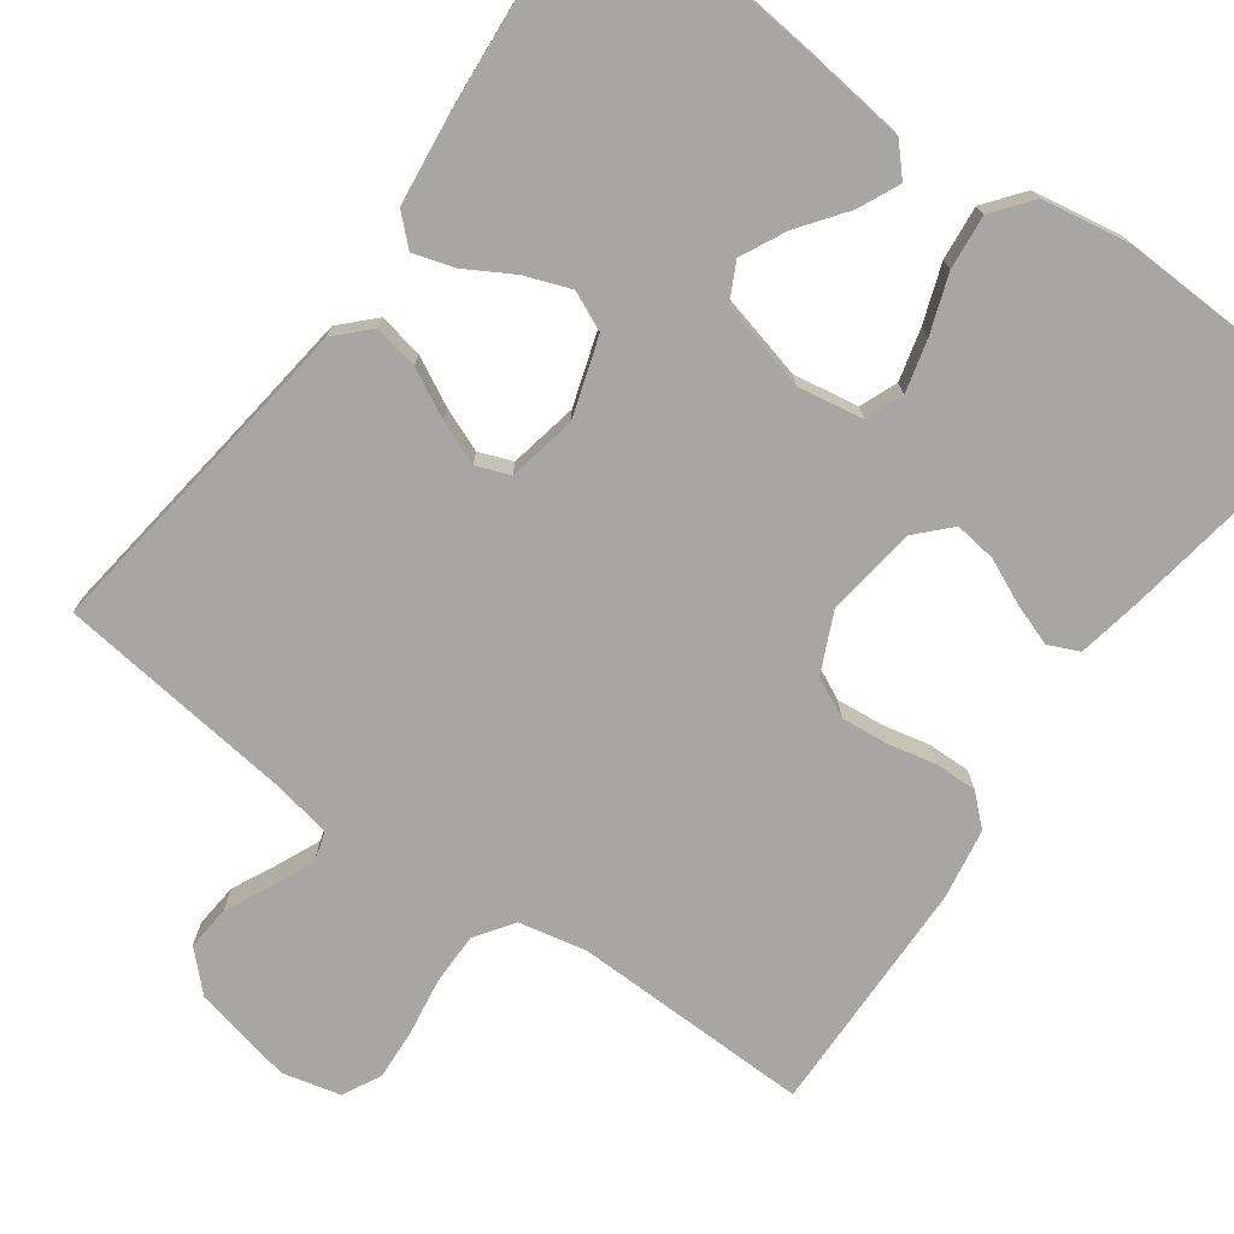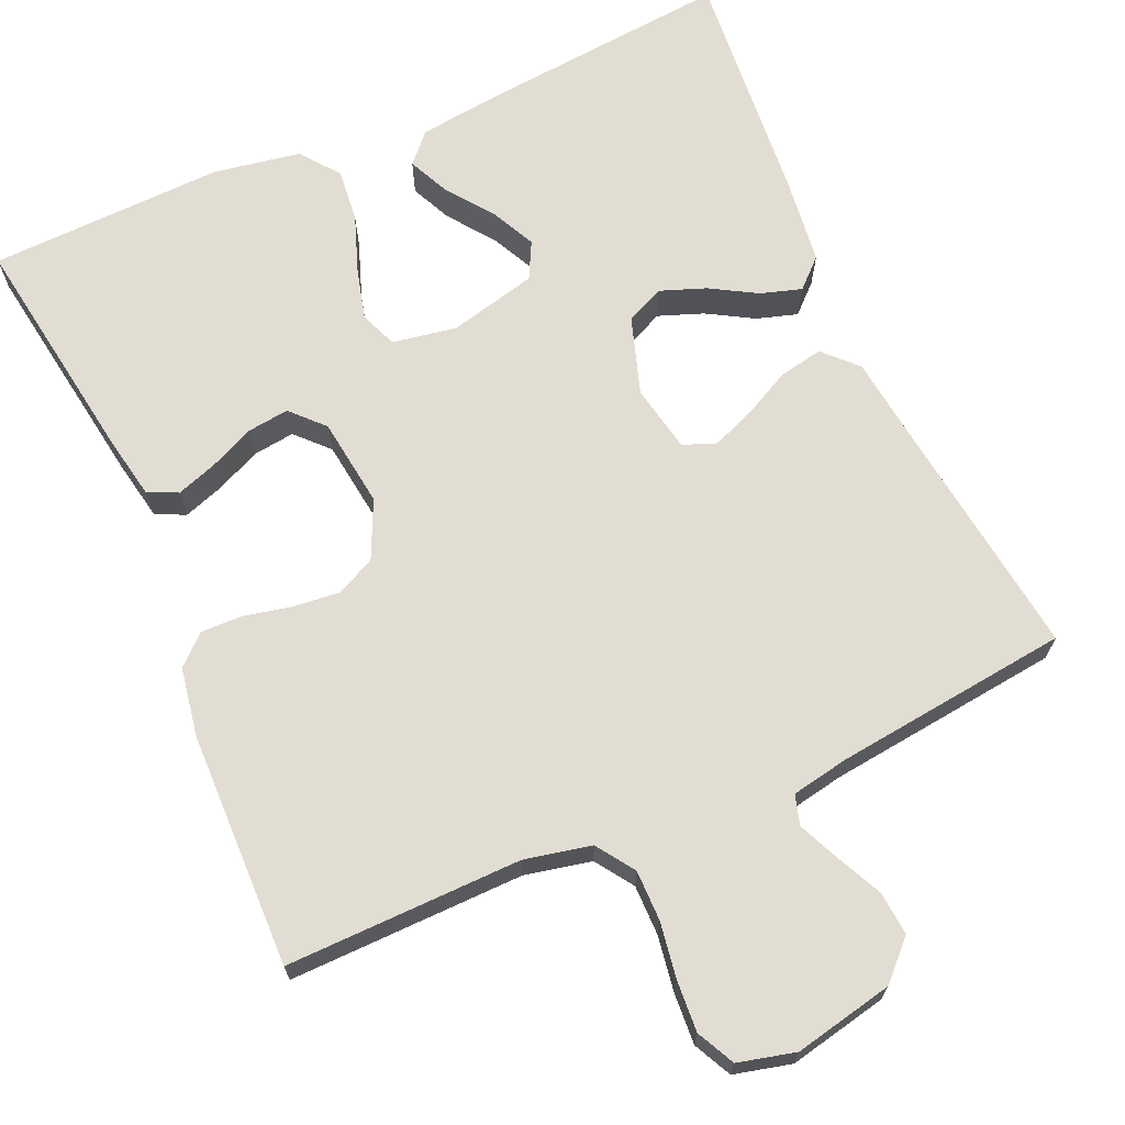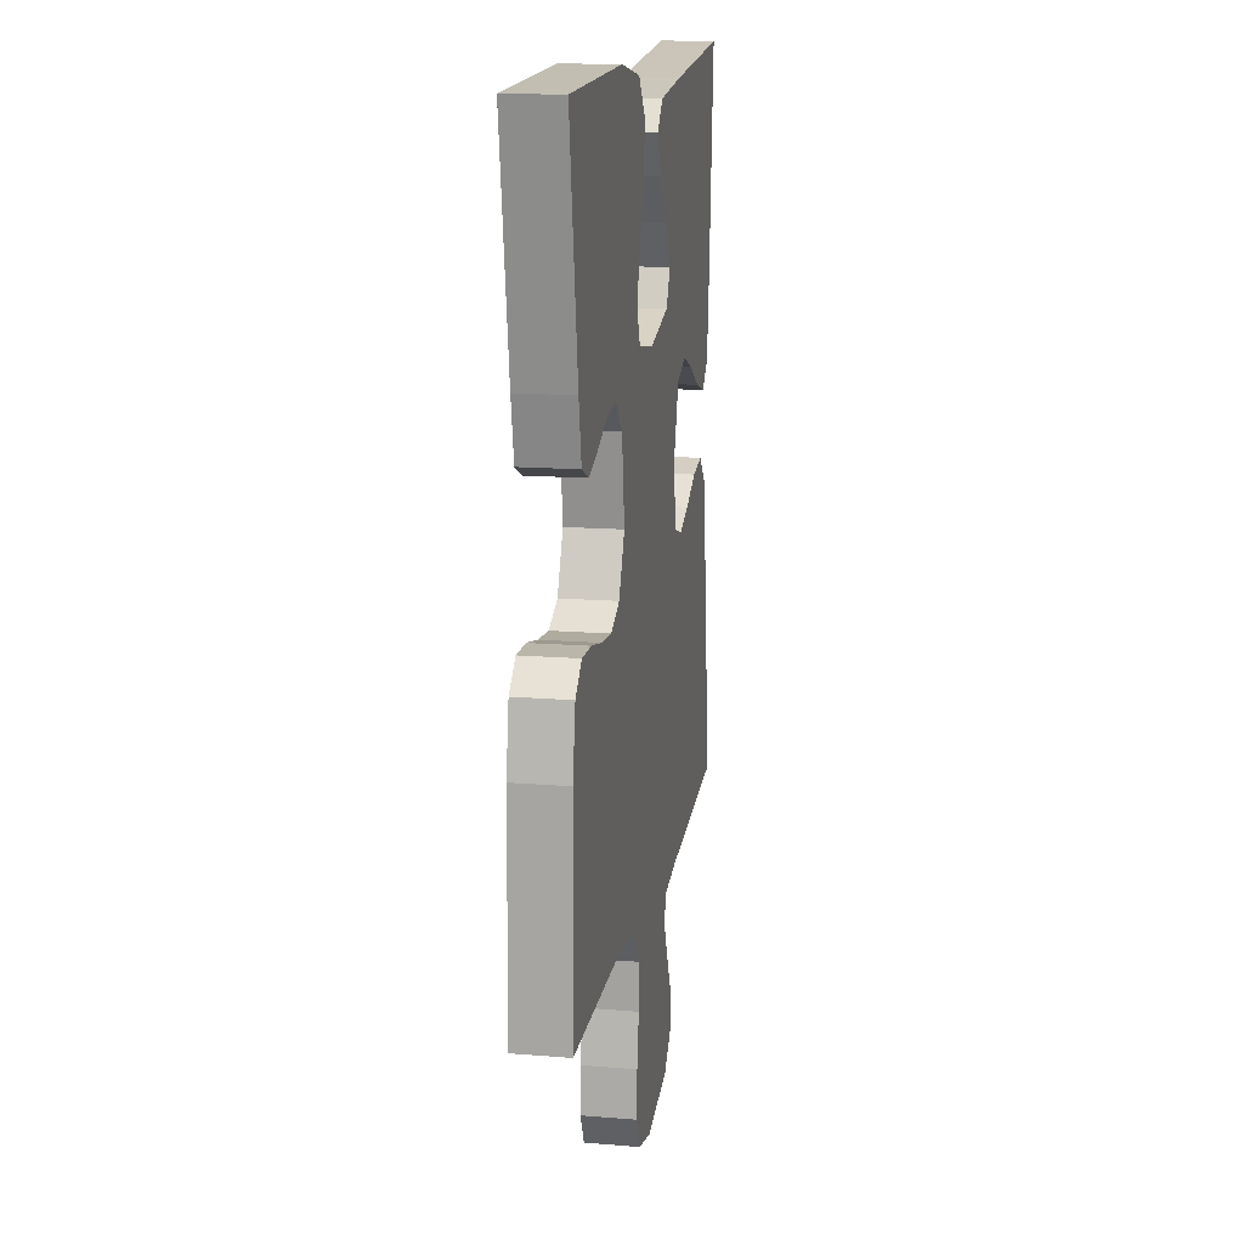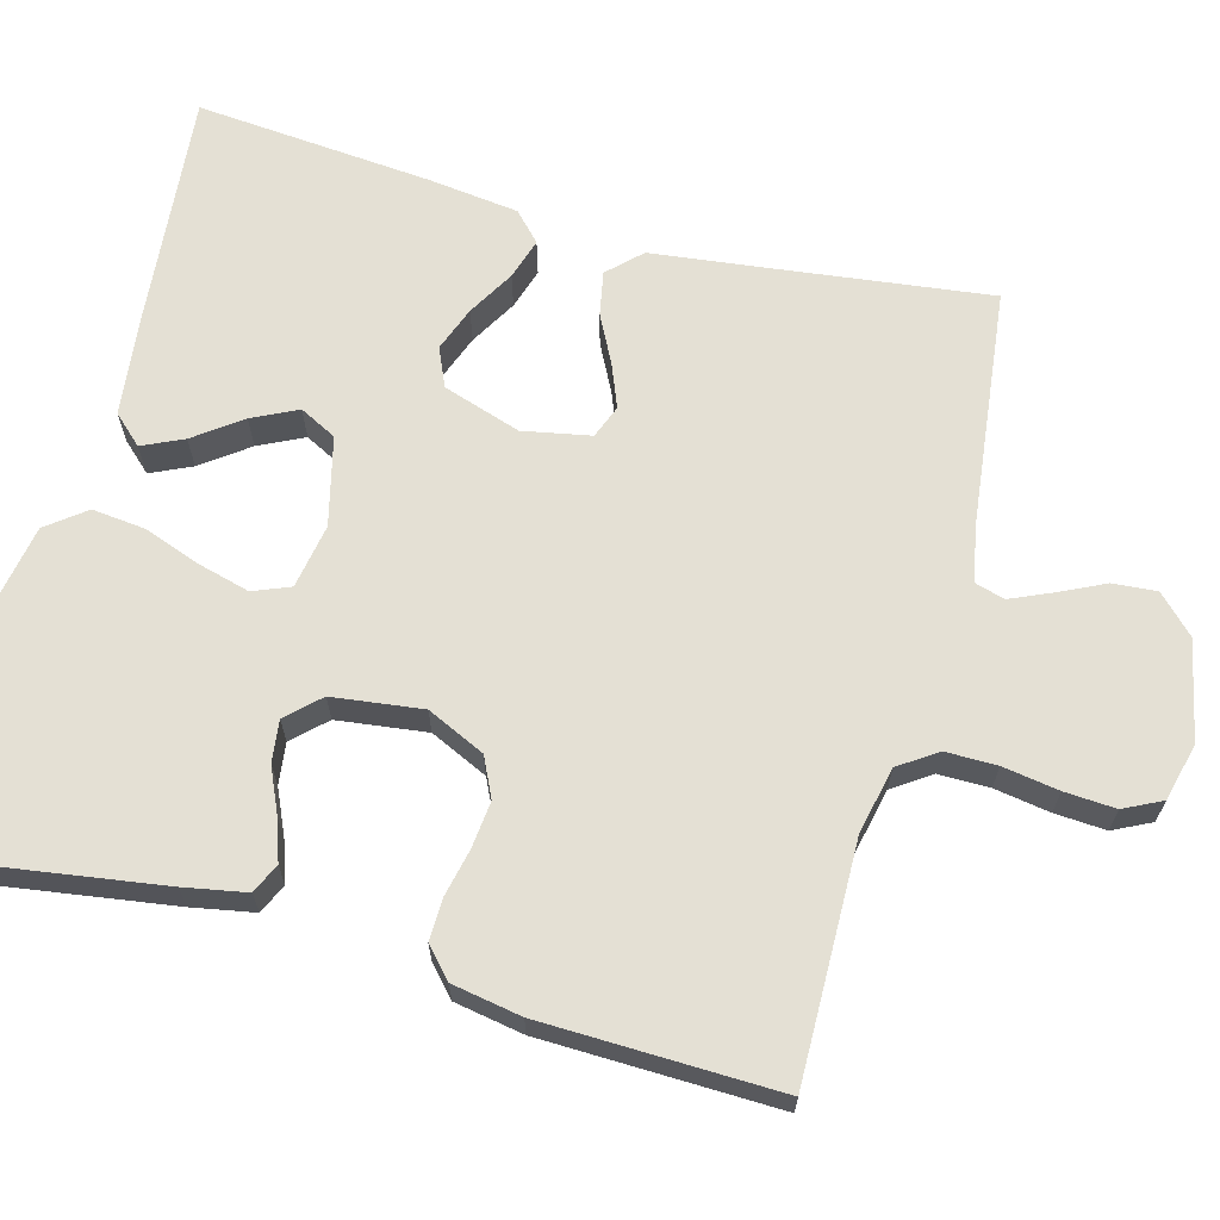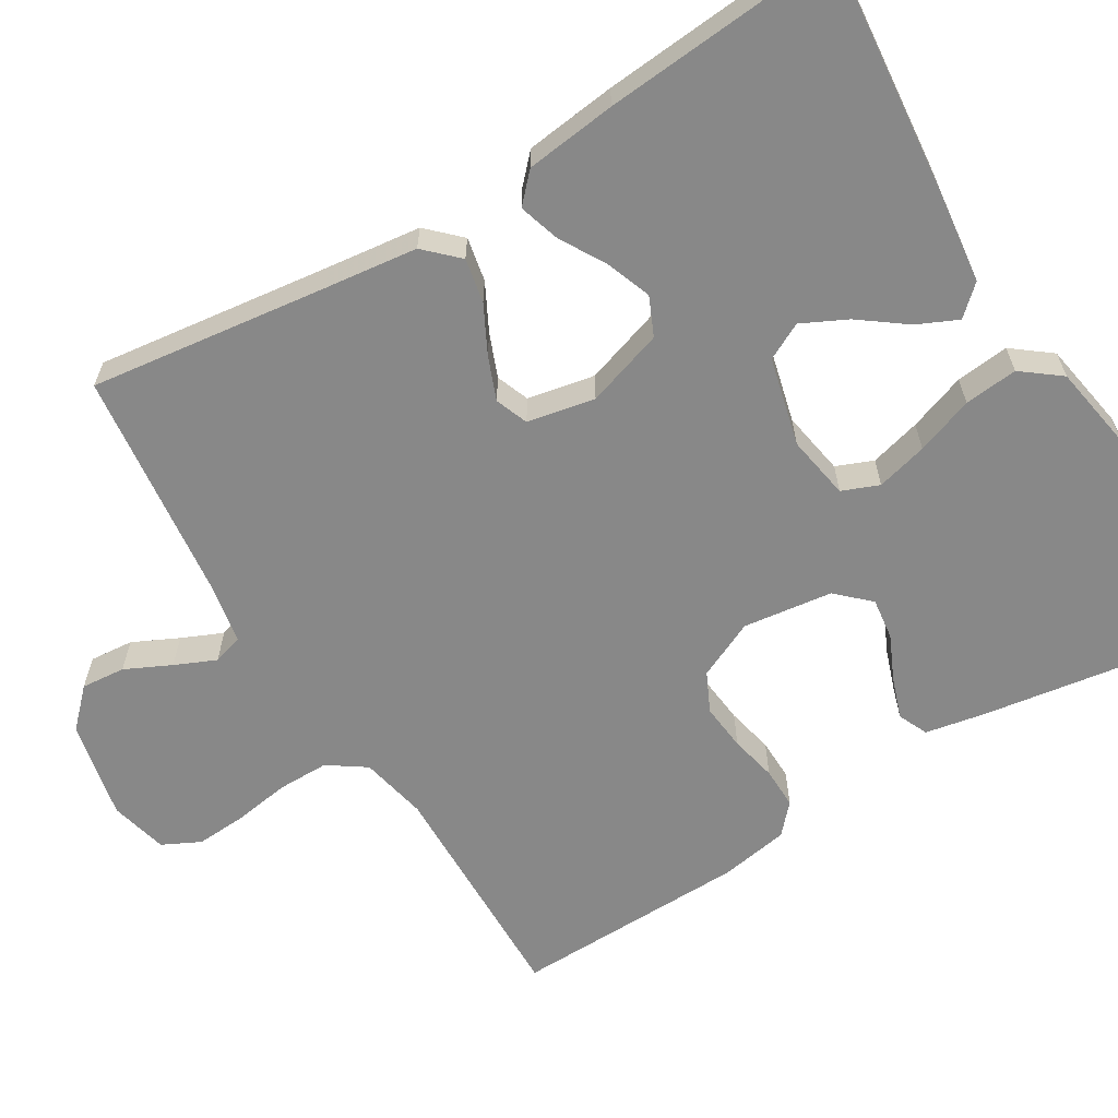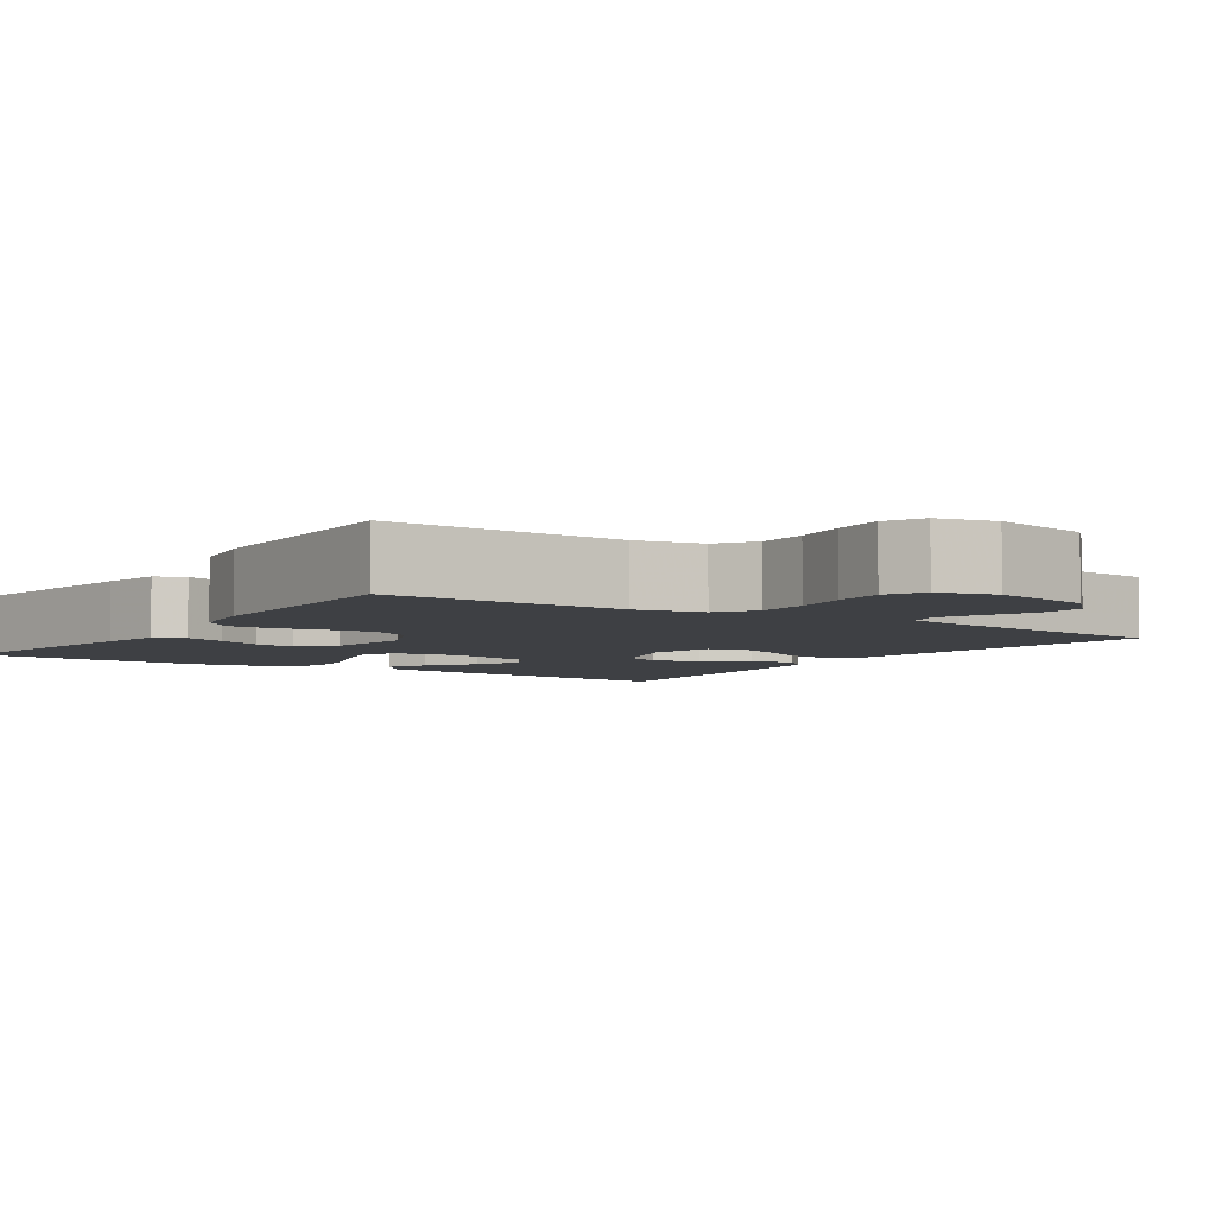
<metadata>
{"format":"obj","ext":"obj","renderer":"f3d","projection":"perspective","resolution":1024,"background":"white","views":[{"elev":-74.2,"azim":-35.8,"up":"+Y"},{"elev":68.2,"azim":156.3,"up":"+Y"},{"elev":15.1,"azim":99.9,"up":"+Z"},{"elev":66.0,"azim":105.4,"up":"+Y"},{"elev":-62.7,"azim":-58.7,"up":"+Y"},{"elev":-4.9,"azim":146.1,"up":"+Y"}]}
</metadata>
<code>
v -0.5 0.07 0.5
v -0.2 0.07 0.471
v -0.074 0.07 0.456
v -0.04 0.07 0.419
v -0.064 0.07 0.367
v -0.108 0.07 0.308
v -0.136 0.07 0.251
v -0.112 0.07 0.204
v 0 0.07 0.176
v 0.082 0.07 0.19
v 0.101 0.07 0.237
v 0.084 0.07 0.302
v 0.058 0.07 0.375
v 0.051 0.07 0.443
v 0.089 0.07 0.492
v 0.2 0.07 0.511
v 0.5 0.07 0.5
v 0.454 0.07 0.2
v 0.439 0.07 0.121
v 0.401 0.07 0.104
v 0.349 0.07 0.122
v 0.292 0.07 0.148
v 0.239 0.07 0.155
v 0.2 0.07 0.114
v 0.185 0.07 0
v 0.219 0.07 -0.074
v 0.269 0.07 -0.098
v 0.329 0.07 -0.092
v 0.389 0.07 -0.079
v 0.442 0.07 -0.078
v 0.479 0.07 -0.112
v 0.494 0.07 -0.2
v 0.5 0.07 -0.5
v 0.2 0.07 -0.494
v 0.115 0.07 -0.512
v 0.082 0.07 -0.56
v 0.082 0.07 -0.625
v 0.093 0.07 -0.696
v 0.097 0.07 -0.761
v 0.073 0.07 -0.809
v 0 0.07 -0.827
v -0.126 0.07 -0.8
v -0.172 0.07 -0.754
v -0.167 0.07 -0.698
v -0.139 0.07 -0.64
v -0.116 0.07 -0.588
v -0.127 0.07 -0.55
v -0.2 0.07 -0.536
v -0.5 0.07 -0.5
v -0.461 0.07 -0.2
v -0.446 0.07 -0.079
v -0.406 0.07 -0.038
v -0.35 0.07 -0.049
v -0.29 0.07 -0.08
v -0.235 0.07 -0.102
v -0.193 0.07 -0.086
v -0.176 0.07 0
v -0.208 0.07 0.099
v -0.257 0.07 0.121
v -0.314 0.07 0.1
v -0.373 0.07 0.066
v -0.425 0.07 0.05
v -0.461 0.07 0.084
v -0.475 0.07 0.2
v -0.5 0 0.5
v -0.2 0 0.471
v -0.074 0 0.456
v -0.04 0 0.419
v -0.064 0 0.367
v -0.108 0 0.308
v -0.136 0 0.251
v -0.112 0 0.204
v 0 0 0.176
v 0.082 0 0.19
v 0.101 0 0.237
v 0.084 0 0.302
v 0.058 0 0.375
v 0.051 0 0.443
v 0.089 0 0.492
v 0.2 0 0.511
v 0.5 0 0.5
v 0.454 0 0.2
v 0.439 0 0.121
v 0.401 0 0.104
v 0.349 0 0.122
v 0.292 0 0.148
v 0.239 0 0.155
v 0.2 0 0.114
v 0.185 0 0
v 0.219 0 -0.074
v 0.269 0 -0.098
v 0.329 0 -0.092
v 0.389 0 -0.079
v 0.442 0 -0.078
v 0.479 0 -0.112
v 0.494 0 -0.2
v 0.5 0 -0.5
v 0.2 0 -0.494
v 0.115 0 -0.512
v 0.082 0 -0.56
v 0.082 0 -0.625
v 0.093 0 -0.696
v 0.097 0 -0.761
v 0.073 0 -0.809
v 0 0 -0.827
v -0.126 0 -0.8
v -0.172 0 -0.754
v -0.167 0 -0.698
v -0.139 0 -0.64
v -0.116 0 -0.588
v -0.127 0 -0.55
v -0.2 0 -0.536
v -0.5 0 -0.5
v -0.461 0 -0.2
v -0.446 0 -0.079
v -0.406 0 -0.038
v -0.35 0 -0.049
v -0.29 0 -0.08
v -0.235 0 -0.102
v -0.193 0 -0.086
v -0.176 0 0
v -0.208 0 0.099
v -0.257 0 0.121
v -0.314 0 0.1
v -0.373 0 0.066
v -0.425 0 0.05
v -0.461 0 0.084
v -0.475 0 0.2
f 4 5 6
f 3 4 6
f 2 3 6
f 1 2 6
f 64 1 6
f 63 64 6
f 62 63 6
f 61 62 6
f 60 61 6
f 59 60 6 7
f 58 59 7 8
f 57 58 8 9
f 56 57 9 10
f 52 53 54
f 51 52 54
f 50 51 54
f 50 54 55
f 49 50 55
f 48 49 55
f 47 48 55 56
f 43 44 45
f 42 43 45
f 41 42 45
f 40 41 45
f 39 40 45
f 38 39 45
f 37 38 45
f 36 37 45 46
f 47 56 10
f 46 47 10
f 36 46 10
f 35 36 10
f 32 33 34
f 31 32 34
f 30 31 34
f 29 30 34
f 28 29 34
f 20 21 22
f 19 20 22
f 18 19 22
f 17 18 22
f 16 17 22
f 15 16 22
f 14 15 22
f 13 14 22
f 12 13 22
f 11 12 22 23
f 10 11 23 24
f 27 28 34 35
f 26 27 35
f 25 26 35 10
f 10 24 25
f 70 69 68
f 70 68 67
f 70 67 66
f 70 66 65
f 70 65 128
f 70 128 127
f 70 127 126
f 70 126 125
f 70 125 124
f 71 70 124 123
f 72 71 123 122
f 73 72 122 121
f 74 73 121 120
f 118 117 116
f 118 116 115
f 118 115 114
f 119 118 114
f 119 114 113
f 119 113 112
f 120 119 112 111
f 109 108 107
f 109 107 106
f 109 106 105
f 109 105 104
f 109 104 103
f 109 103 102
f 109 102 101
f 110 109 101 100
f 74 120 111
f 74 111 110
f 74 110 100
f 74 100 99
f 98 97 96
f 98 96 95
f 98 95 94
f 98 94 93
f 98 93 92
f 86 85 84
f 86 84 83
f 86 83 82
f 86 82 81
f 86 81 80
f 86 80 79
f 86 79 78
f 86 78 77
f 86 77 76
f 87 86 76 75
f 88 87 75 74
f 99 98 92 91
f 99 91 90
f 74 99 90 89
f 89 88 74
f 1 65 66 2
f 2 66 67 3
f 3 67 68 4
f 4 68 69 5
f 5 69 70 6
f 6 70 71 7
f 7 71 72 8
f 8 72 73 9
f 9 73 74 10
f 10 74 75 11
f 11 75 76 12
f 12 76 77 13
f 13 77 78 14
f 14 78 79 15
f 15 79 80 16
f 16 80 81 17
f 17 81 82 18
f 18 82 83 19
f 19 83 84 20
f 20 84 85 21
f 21 85 86 22
f 22 86 87 23
f 23 87 88 24
f 24 88 89 25
f 25 89 90 26
f 26 90 91 27
f 27 91 92 28
f 28 92 93 29
f 29 93 94 30
f 30 94 95 31
f 31 95 96 32
f 32 96 97 33
f 33 97 98 34
f 34 98 99 35
f 35 99 100 36
f 36 100 101 37
f 37 101 102 38
f 38 102 103 39
f 39 103 104 40
f 40 104 105 41
f 41 105 106 42
f 42 106 107 43
f 43 107 108 44
f 44 108 109 45
f 45 109 110 46
f 46 110 111 47
f 47 111 112 48
f 48 112 113 49
f 49 113 114 50
f 50 114 115 51
f 51 115 116 52
f 52 116 117 53
f 53 117 118 54
f 54 118 119 55
f 55 119 120 56
f 56 120 121 57
f 57 121 122 58
f 58 122 123 59
f 59 123 124 60
f 60 124 125 61
f 61 125 126 62
f 62 126 127 63
f 63 127 128 64
f 64 128 65 1

</code>
